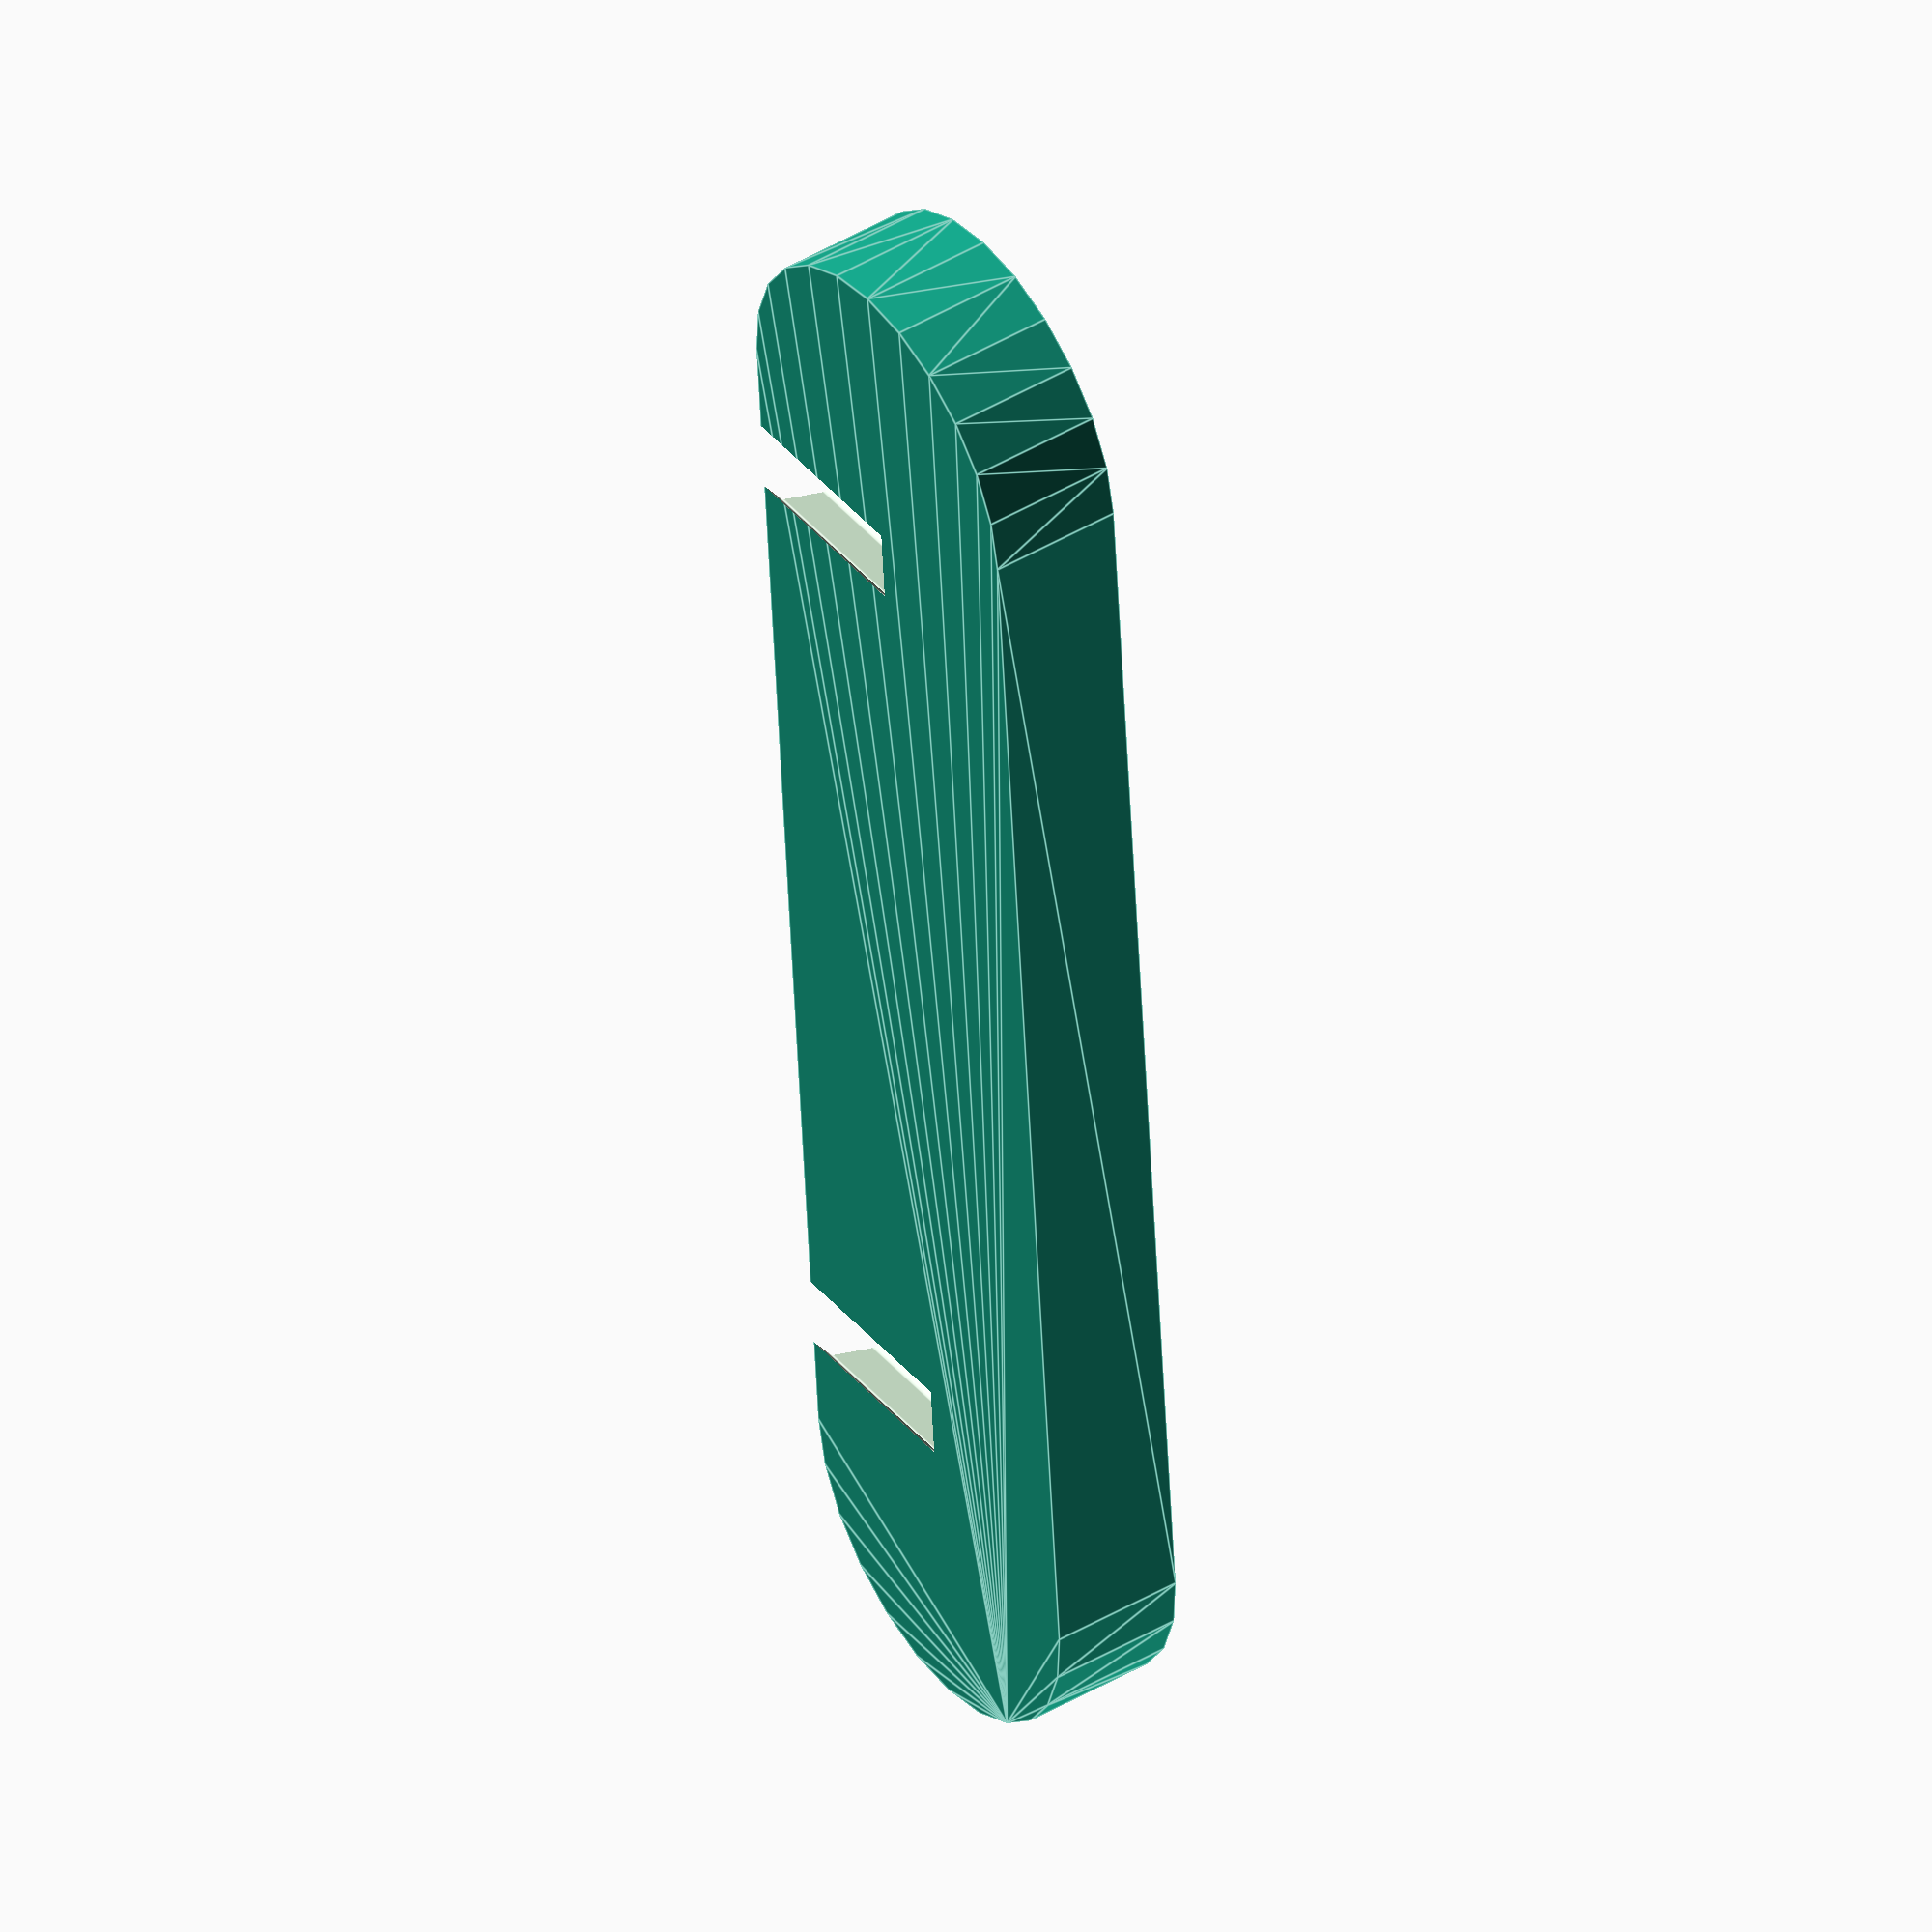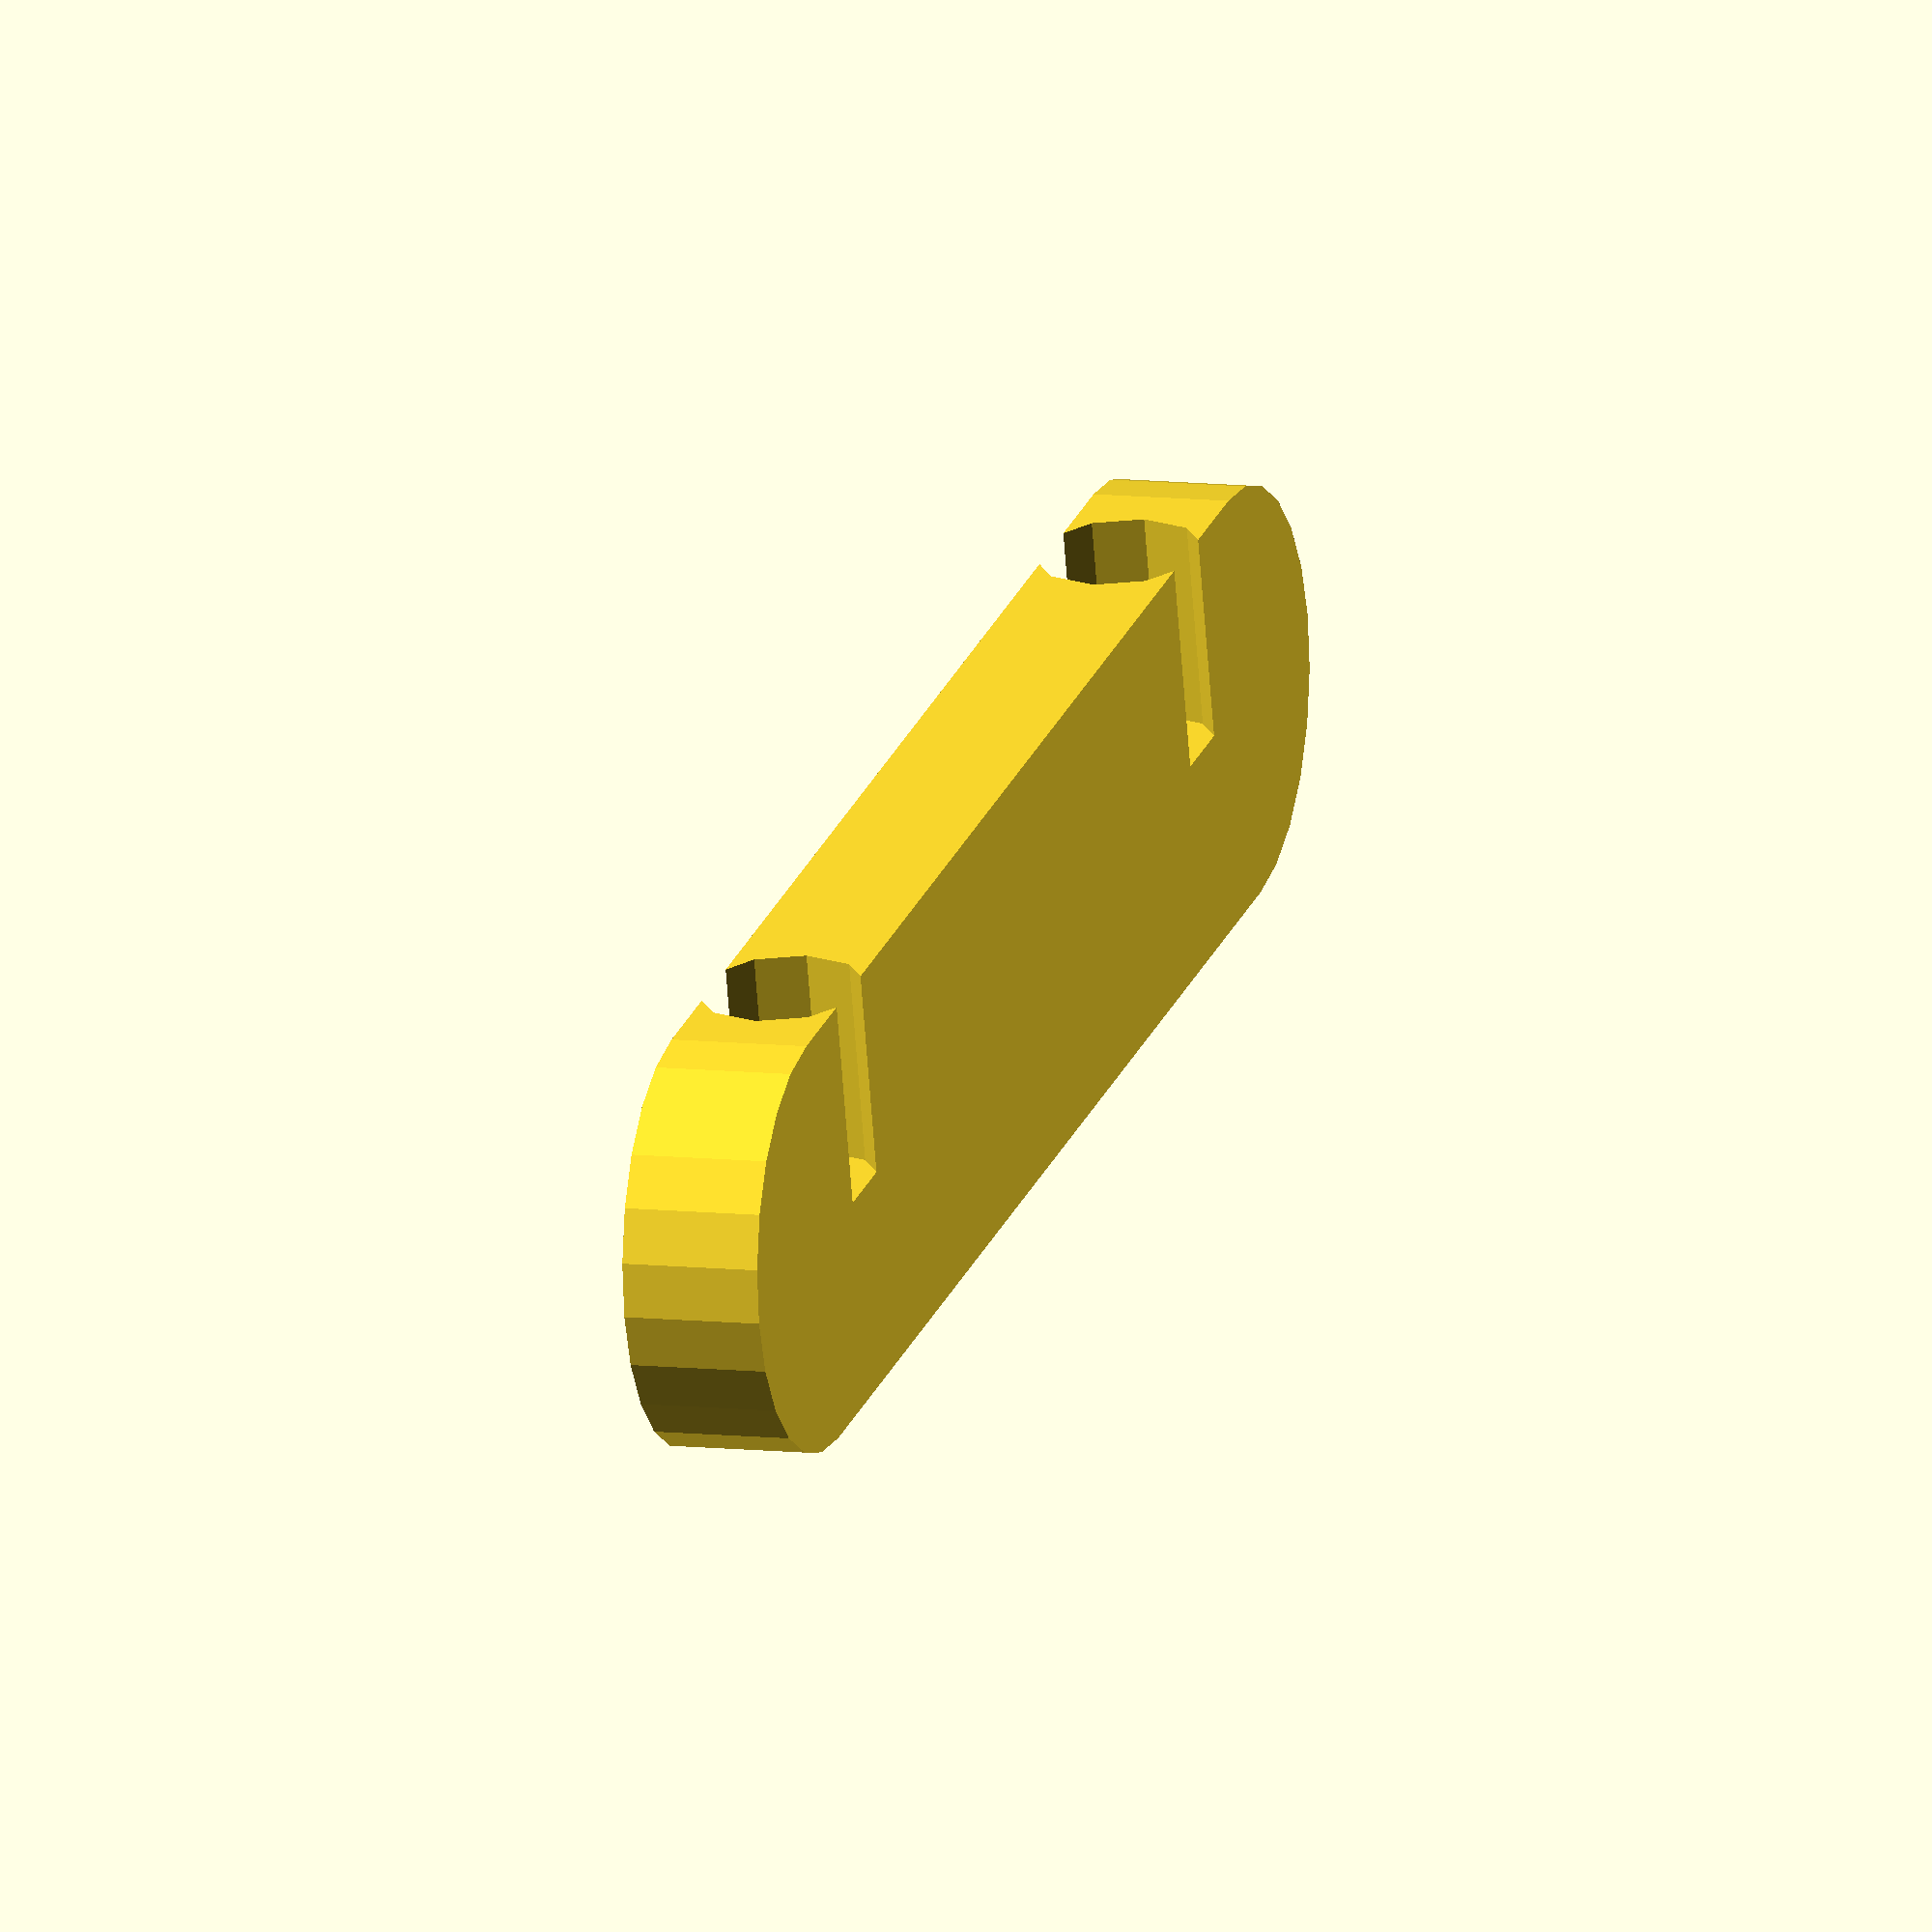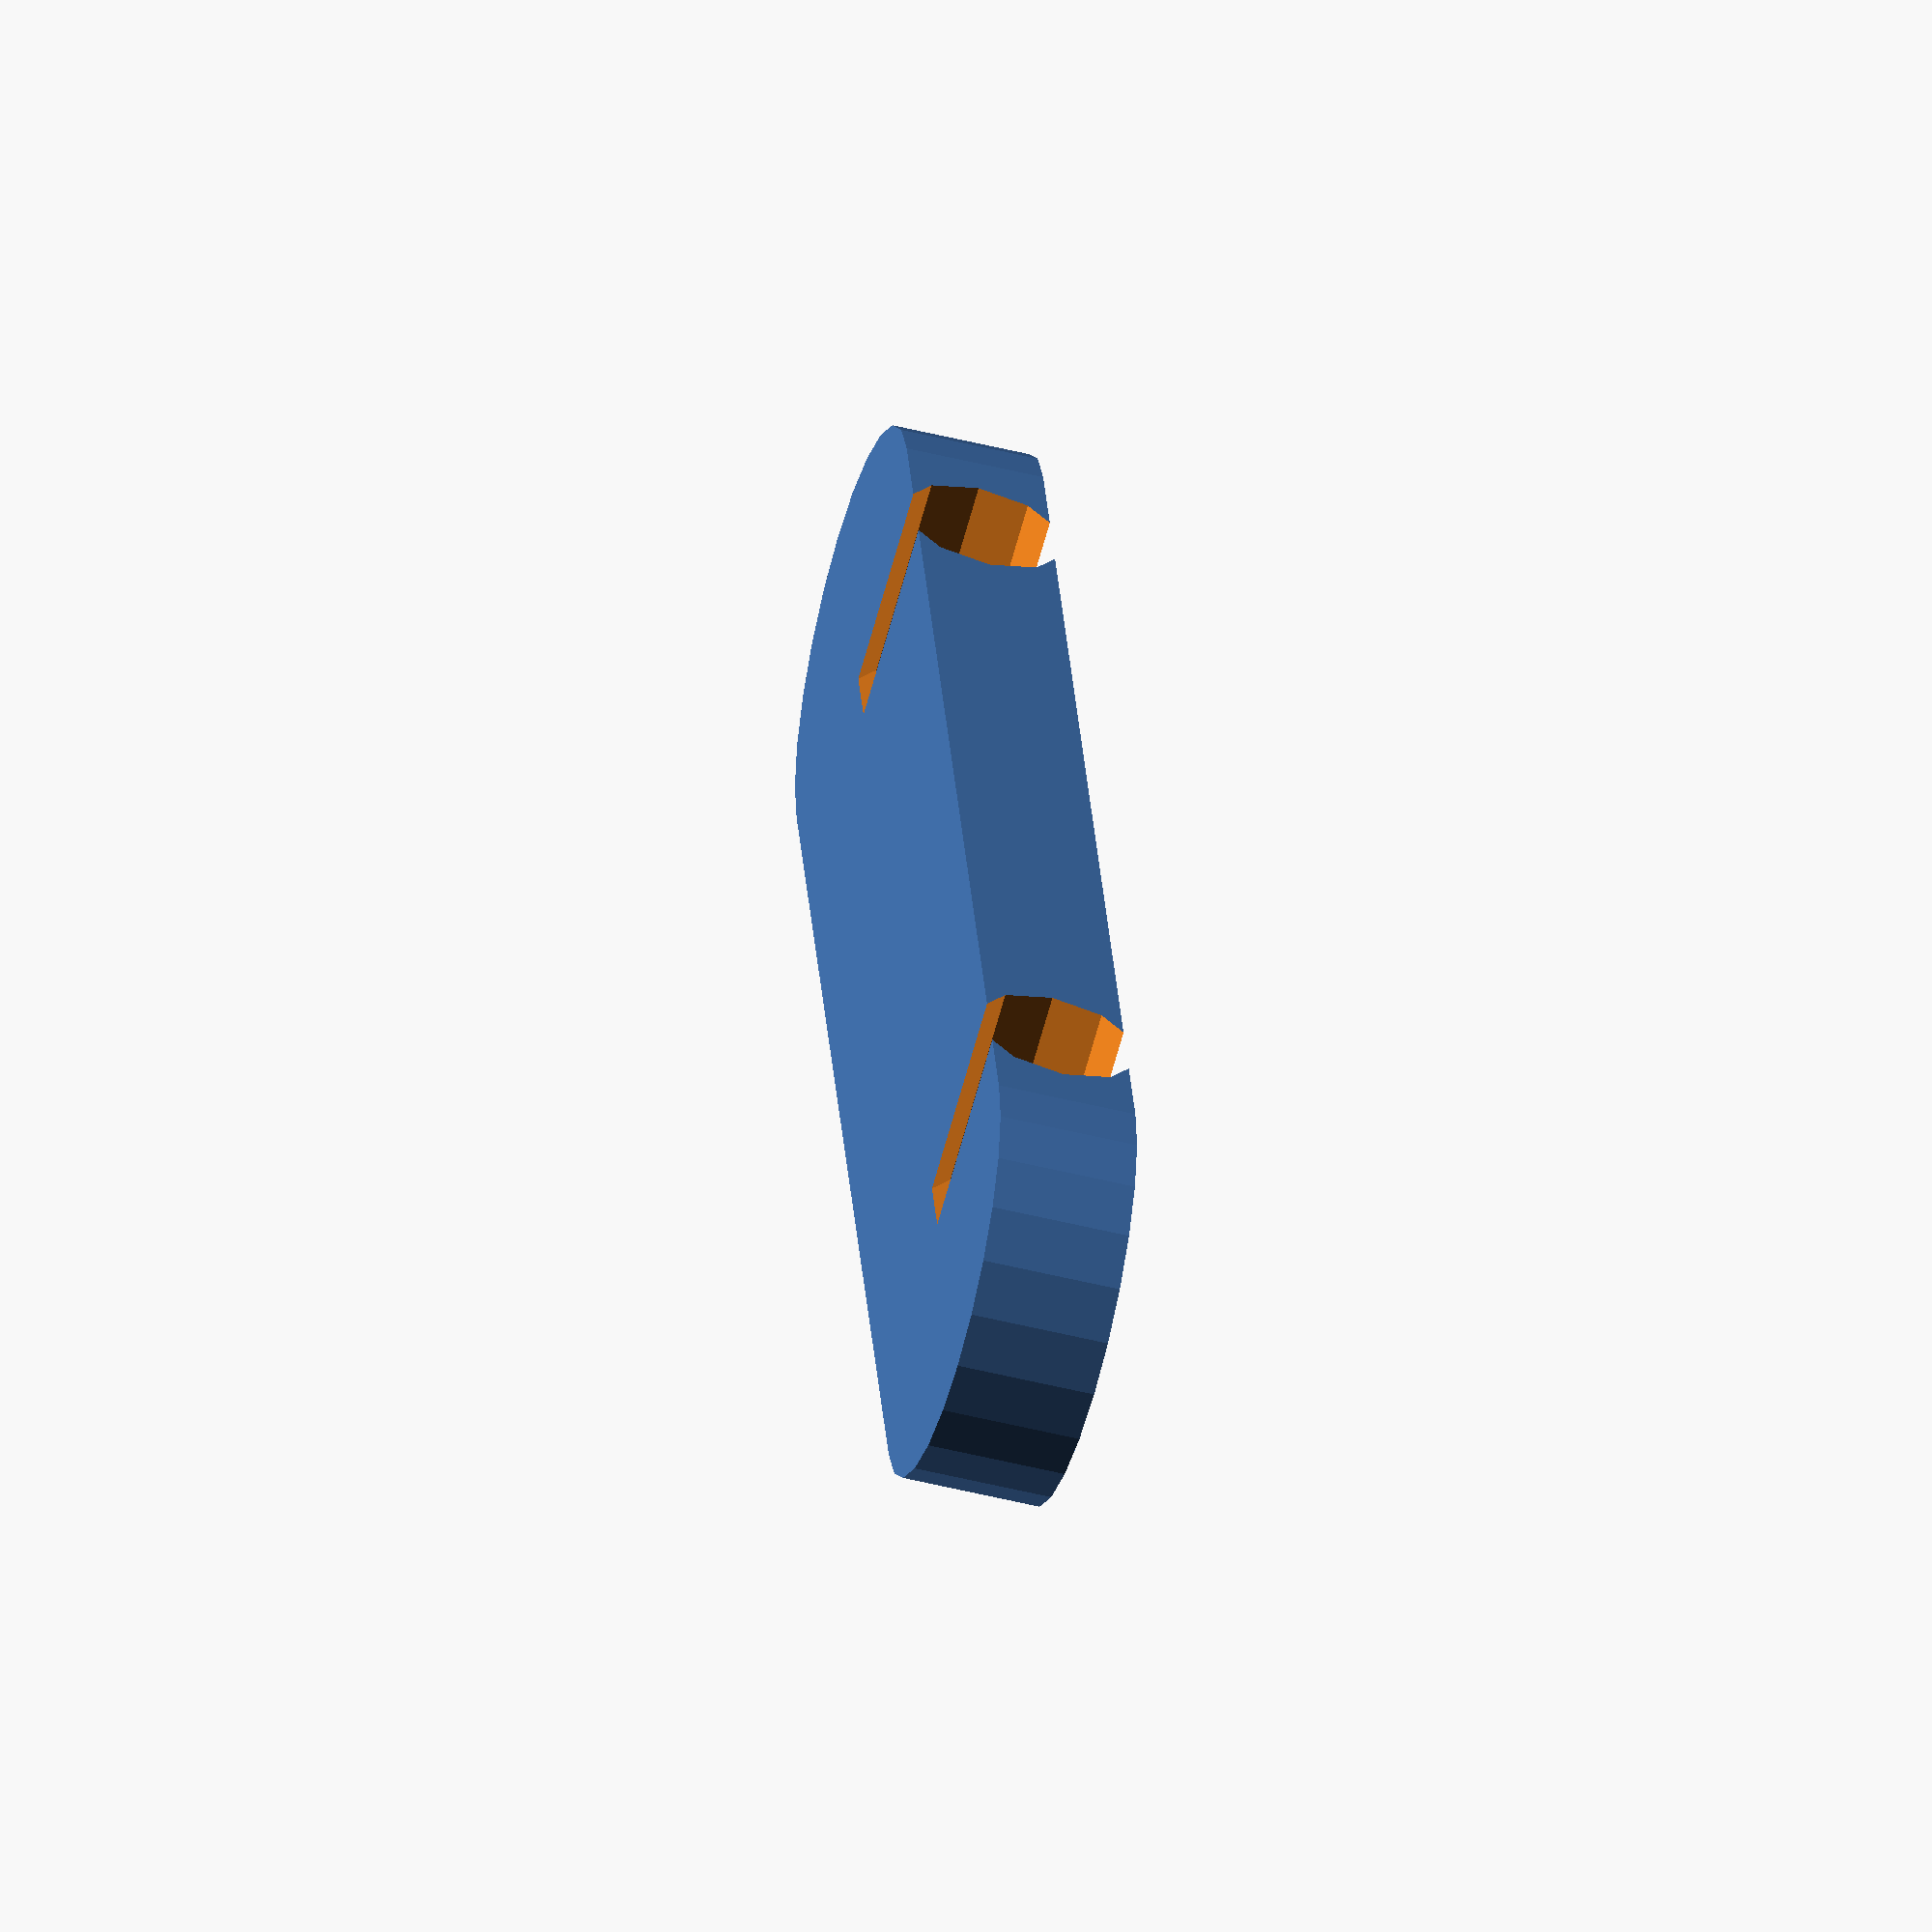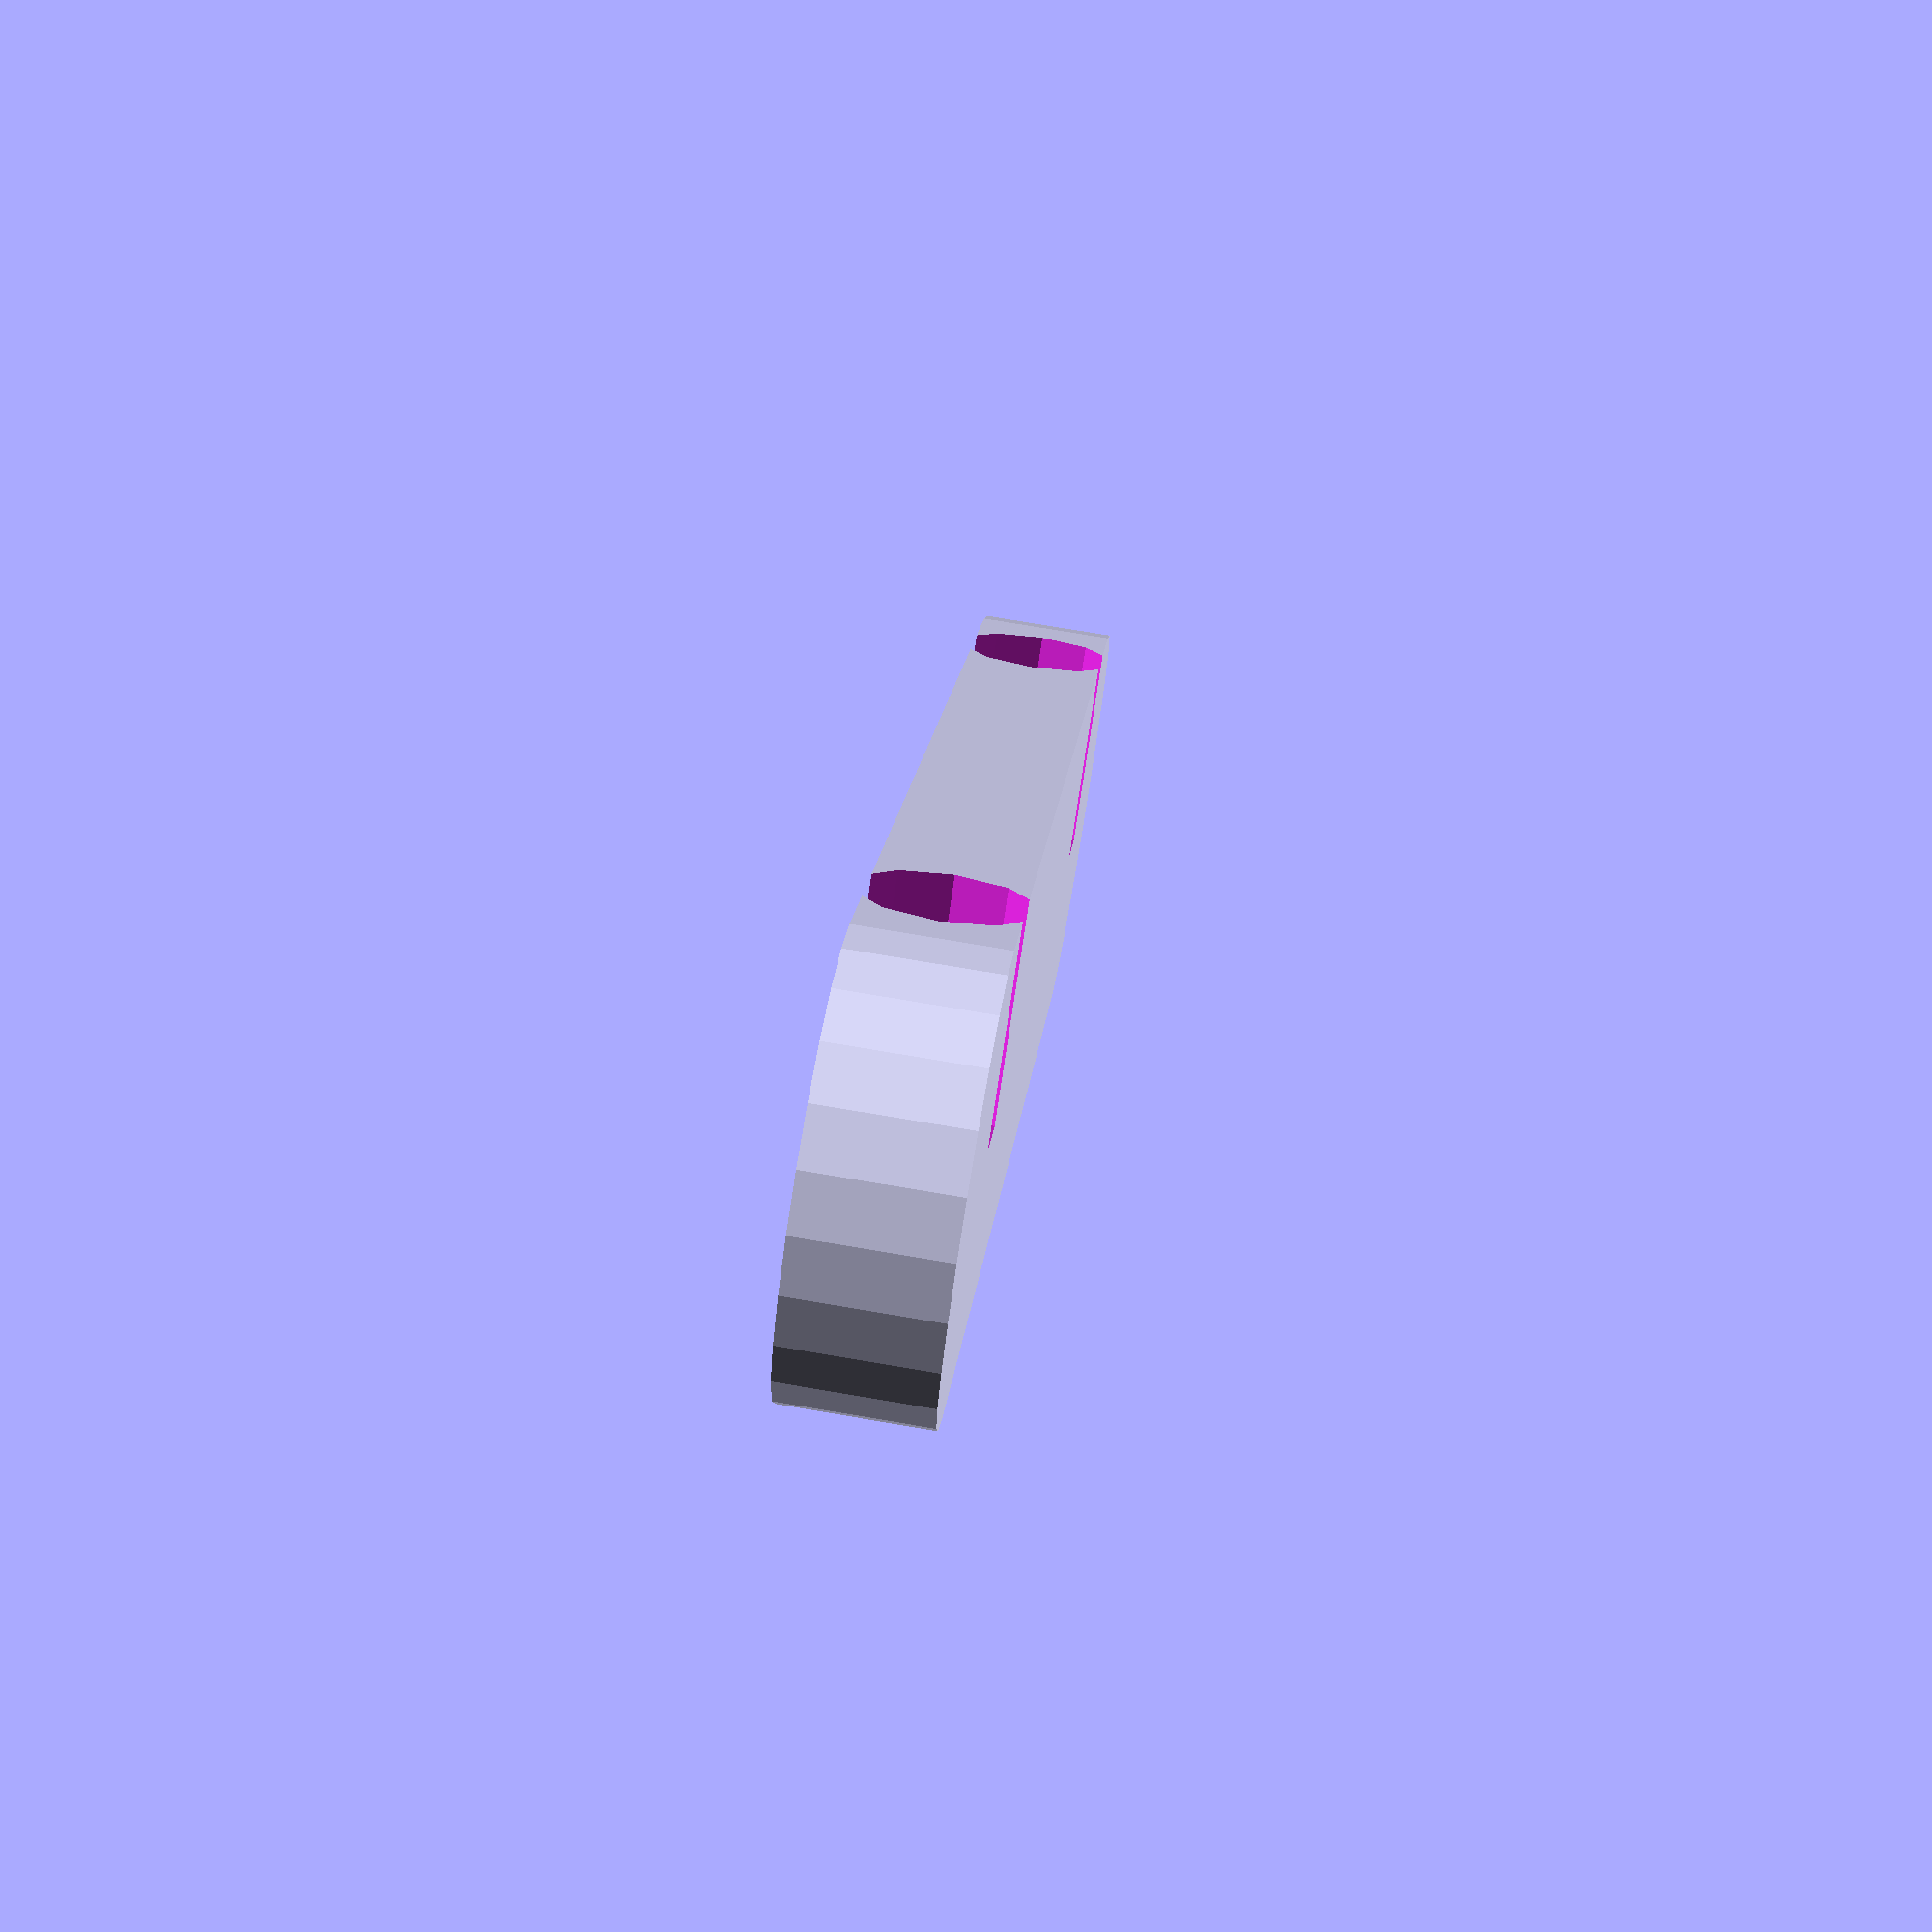
<openscad>
module link_plate() {
    // Dimensions
    plate_length = 50; // Length of the plate
    plate_width = 15;  // Width of the plate
    plate_thickness = 5; // Thickness of the plate
    hole_diameter = 6; // Diameter of the holes
    hole_offset = 5; // Distance from the center of the holes to the ends of the plate

    // Create the main body of the plate
    difference() {
        // Rounded rectangle
        hull() {
            translate([0, 0, 0]) 
                cylinder(r=plate_width/2, h=plate_thickness);
            translate([plate_length, 0, 0]) 
                cylinder(r=plate_width/2, h=plate_thickness);
        }
        // Subtract holes
        translate([hole_offset, 0, plate_thickness/2])
            rotate([90, 0, 0])
                cylinder(r=hole_diameter/2, h=plate_width+1);
        translate([plate_length - hole_offset, 0, plate_thickness/2])
            rotate([90, 0, 0])
                cylinder(r=hole_diameter/2, h=plate_width+1);
    }
}

// Render the link plate
link_plate();

</openscad>
<views>
elev=315.5 azim=274.4 roll=235.3 proj=o view=edges
elev=171.1 azim=14.2 roll=72.1 proj=o view=wireframe
elev=229.6 azim=75.9 roll=105.5 proj=o view=wireframe
elev=285.3 azim=239.7 roll=279.6 proj=p view=wireframe
</views>
